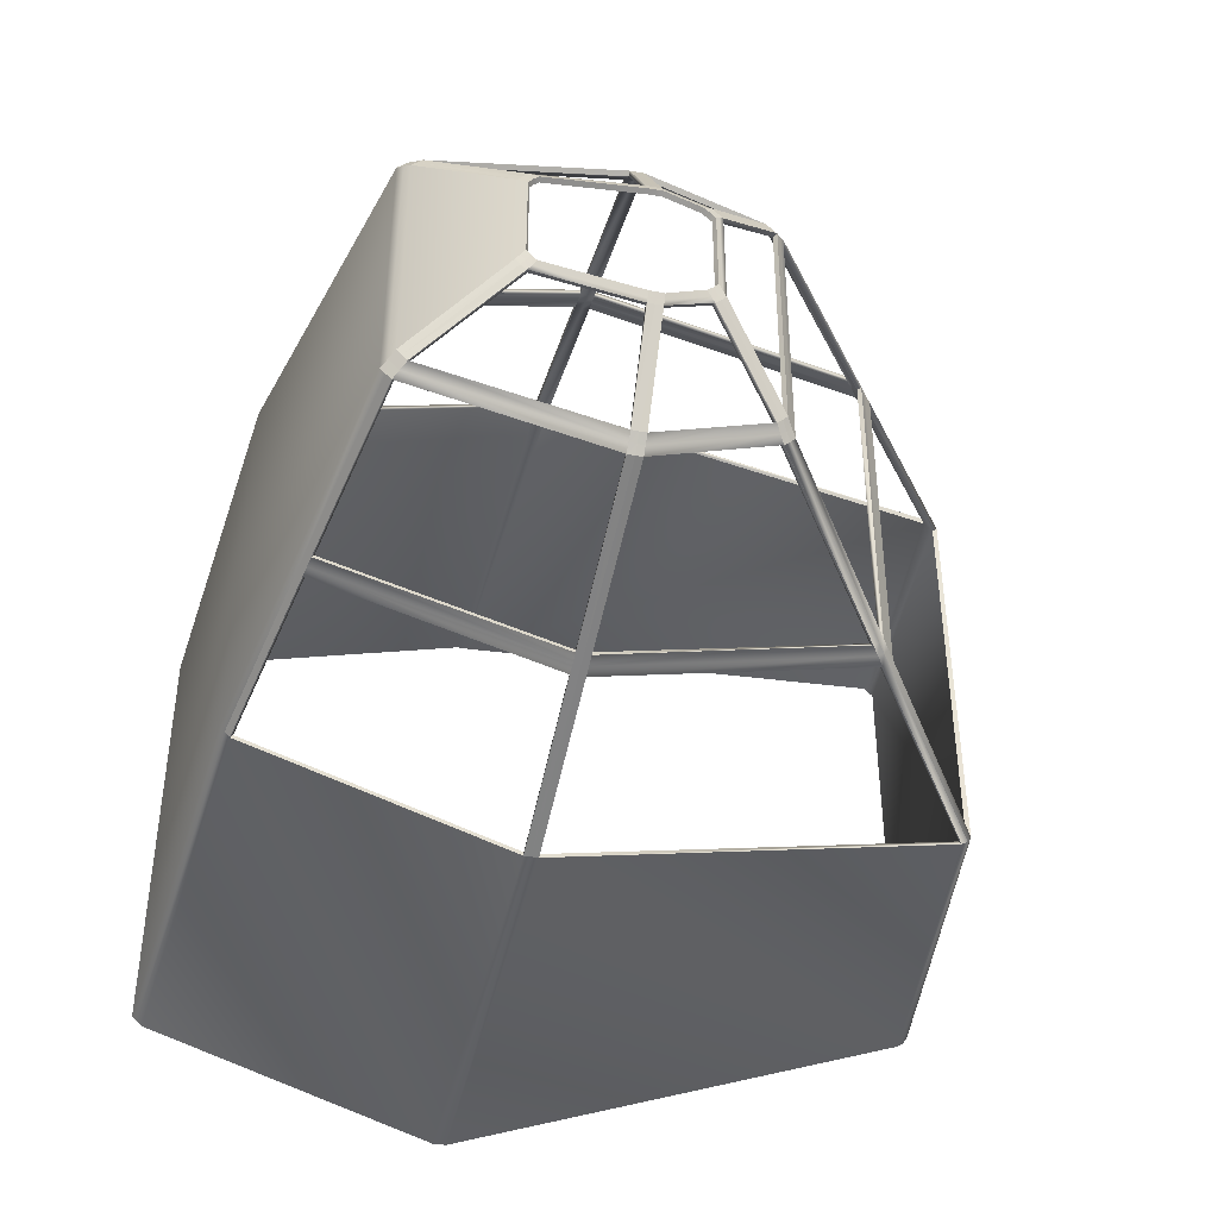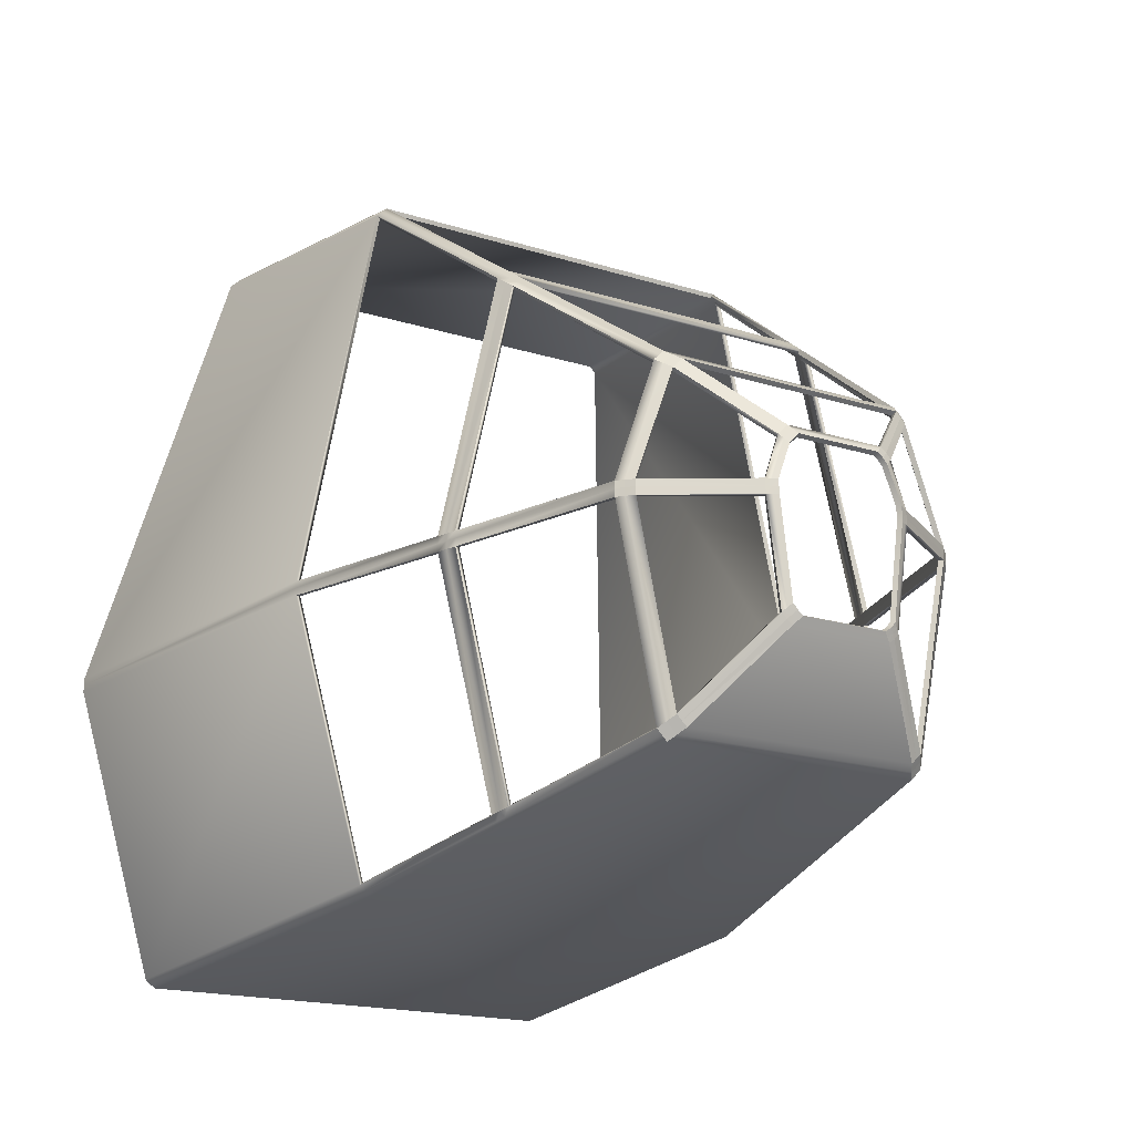
<metadata>
{"format":"obj","ext":"obj","renderer":"f3d","projection":"perspective","resolution":1024,"background":"white","views":[{"elev":-42.4,"azim":76.7,"up":"+Z"},{"elev":-18.1,"azim":58.3,"up":"+Y"}]}
</metadata>
<code>
v  3092 -874.7 -303
v  3076 -851.4 -326.4
v  3076 -883.3 -352.8
v  3092 -905.7 -328.4
v  2727 -486 -746.1
v  2727 -456.1 -721.5
v  2685 -426.6 -750.9
v  2647 -398.3 -778.8
v  2646 -428.5 -804.9
v  2685 -455.7 -775.4
v  3109 -1180 -384.3
v  3110 -1141 -384.2
v  3093 -1141 -411.9
v  3093 -1180 -412.1
v  3077 -1139 -439.1
v  2727 -1141 -973
v  2727 -1180 -974.6
v  3077 -1181 -439.2
v  2685 -1141 -1015
v  2685 -1179 -1016
v  3092 -851 -274.1
v  3076 -825.8 -295.2
v  2728 -433.5 -694.2
v  2686 -404.3 -725
v  2646 -373.6 -749.8
v  1474 463.6 -975.1
v  1410 510.7 -984.8
v  1412 489.7 -1013
v  1476 443.3 -1001
v  3092 -905.8 330.6
v  3076 -883.7 355.2
v  3076 -852.3 323.3
v  3092 -875.5 299.9
v  2727 -482.4 752.4
v  2726 -452 723.3
v  2685 -451.9 781.9
v  2646 -425 811.8
v  2647 -394.9 780.3
v  2685 -422.8 752.4
v  3093 -1174 409.1
v  3093 -1135 410.3
v  3109 -1136 379.8
v  3109 -1174 378.9
v  2728 -1136 985.8
v  3077 -1134 440.1
v  3077 -1174 438.3
v  2727 -1174 986.3
v  2687 -1173 1020
v  2687 -1136 1021
v  1413 457.5 1036
v  1412 488.4 1006
v  1476 442.2 994.6
v  1479 415.1 1021
v  3076 -824.9 296.3
v  3092 -850.4 275.5
v  2728 -428.8 699.5
v  2647 -368.4 754.4
v  2686 -399.5 730.3
v  1420 -1140 -1418
v  1420 -1179 -1419
v  1485 -1179 -1400
v  1485 -1141 -1399
v  3092 -1829 -308.5
v  3093 -1797 -333.1
v  3076 -1818 -356.1
v  3076 -1852 -331
v  2727 -2322 -757.3
v  2726 -2351 -729.6
v  2685 -2353 -787.1
v  2649 -2378 -816.3
v  2651 -2407 -785.6
v  2685 -2380 -759.2
v  3093 -1223 -413
v  3109 -1222 -384.4
v  2727 -1222 -973.2
v  3077 -1224 -441
v  2685 -1221 -1015
v  1549 -1220 -1380
v  1549 -1179 -1381
v  1485 -1219 -1400
v  1421 -2607 -1043
v  1421 -2635 -1014
v  1486 -2623 -1002
v  1486 -2597 -1029
v  3077 -1874 -300.7
v  3093 -1850 -277.8
v  2727 -2376 -705
v  2652 -2432 -762.4
v  2685 -2406 -735.2
v  3092 -1828 309.9
v  3076 -1851 333
v  3076 -1822 361.8
v  3092 -1800 336.4
v  2727 -2321 756.5
v  2726 -2349 729.7
v  2651 -2407 787.8
v  2649 -2379 817.6
v  2685 -2353 787.5
v  2684 -2380 760.5
v  3109 -1218 376.7
v  3092 -1219 407.3
v  2728 -1217 983.9
v  3077 -1220 437.3
v  2687 -1217 1018
v  3093 -1851 280.7
v  3077 -1875 303.3
v  2727 -2374 705.3
v  2685 -2405 736.6
v  2652 -2431 764.8
v  -2265 -3015 -1394
v  315.1 -2841 -1221
v  316.1 -2814 -1249
v  -2265 -2989 -1421
v  -2265 -3039 -1373
v  315.6 -2866 -1199
v  311.2 1249 1236
v  316 -1135 1687
v  -2265 -1136 1934
v  -1448 1421 1394
v  -2265 -1141 -1969
v  -2265 -1180 -1971
v  314.7 -1179 -1750
v  315.8 -1140 -1749
v  309.4 1284 -1223
v  311.8 1299 -1194
v  -1448 1475 -1371
v  -1448 1456 -1395
v  -1448 1474 1340
v  312.4 1302 1184
v  315.6 -2865 1194
v  -1448 1448 1366
v  309.4 1279 1208
v  2650 -1218 1051
v  1480 413.5 -1019
v  1544 366.5 -1008
v  1541 397 -988.7
v  1550 -2611 -990.1
v  1550 -1134 1351
v  1550 -1173 1350
v  1486 -1173 1368
v  1486 -1135 1369
v  1539 422.3 958.5
v  1541 396.1 982.8
v  1474 467.4 972.8
v  3108 -929.4 305.9
v  3109 -929.4 -303.8
v  3109 -1776 -310.6
v  -1448 1431 -1415
v  312 1253 -1238
v  -2265 -3023 1389
v  -2265 -3004 1412
v  316.1 -2816 1242
v  315.1 -2842 1216
v  -2265 -3042 1362
v  -2265 -1216 -1971
v  315.9 -1219 -1750
v  -2265 -1174 1933
v  315 -1174 1686
v  -2265 -1215 1933
v  316 -1216 1685
v  1550 -1217 1349
v  1486 -1216 1366
v  1551 -2585 1016
v  1550 -2611 988.7
v  1486 -2623 1001
v  1486 -2599 1026
v  1421 -2635 1012
v  2649 -1140 -1053
v  2651 -1179 -1053
v  2652 -1173 1052
v  2650 -1134 1054
v  2648 -1222 -1053
v  3108 -899.1 -278.4
v  3109 -875.9 -250.9
v  3108 -899.7 275.6
v  3109 -875.4 252.3
v  3109 -1805 -285.6
v  3109 -1826 -255.4
v  3108 -1804 286.3
v  3109 -1777 311.6
v  3109 -1827 258.6
v  1539 418.1 -961
v  1543 368 1011
v  1549 -1140 -1380
v  1420 -1220 -1419
v  1550 -2583 -1018
v  1414 457.9 -1033
v  1421 -1134 1386
v  1421 -1173 1385
v  1410 514.9 981.4
v  1421 -1217 1384
v  1421 -2609 1040
v  3105 -876.3 -363.1
v  3105 -842.4 -335.5
v  3122 -866.7 -311
v  3122 -900 -338.7
v  2753 -476.5 -761.5
v  2753 -444.1 -733.5
v  2668 -416.9 -822.2
v  2668 -383.2 -794.2
v  2709 -413 -764.5
v  2709 -446 -792.5
v  3122 -1138 -425.3
v  3138 -1138 -397.8
v  3138 -1180 -397.9
v  3122 -1180 -425.6
v  2753 -1180 -991.8
v  2753 -1138 -991
v  3105 -1138 -452.9
v  3105 -1180 -453.3
v  2709 -1138 -1034
v  2709 -1179 -1035
v  3105 -814.8 -301.6
v  3122 -839 -277.8
v  2753 -416.1 -701.1
v  2668 -355.3 -760.6
v  2709 -385 -731.5
v  1430 506.3 -1030
v  1430 531.2 -994
v  1495 485 -981.9
v  1495 459.9 -1018
v  3105 -843.3 332.3
v  3105 -876 365
v  3122 -899.7 340.6
v  3122 -867.4 308
v  2753 -440.1 735.2
v  2753 -472.3 767.3
v  2668 -379.6 795.5
v  2668 -412.4 828.2
v  2709 -441.7 798.4
v  2709 -409.2 766
v  3138 -1133 392.4
v  3122 -1133 422.8
v  3122 -1174 421.7
v  3138 -1174 391.6
v  3105 -1174 451.8
v  3105 -1133 453.2
v  2753 -1133 1005
v  2753 -1174 1004
v  2709 -1133 1042
v  2709 -1174 1041
v  1495 459.1 1011
v  1430 505.2 1023
v  1430 472.1 1056
v  1495 427.1 1044
v  3122 -838.7 279.6
v  3105 -814.5 303.5
v  2753 -411.8 706.9
v  2709 -380.7 737.4
v  2668 -350.8 766.6
v  1495 -1179 -1427
v  1430 -1179 -1447
v  1430 -1138 -1446
v  1495 -1138 -1427
v  3105 -1824 -367.2
v  3122 -1802 -345.2
v  3122 -1837 -316.8
v  3105 -1860 -339.8
v  2753 -2362 -741
v  2753 -2331 -772.5
v  2668 -2424 -802.8
v  2668 -2392 -834.8
v  2709 -2362 -804.3
v  2709 -2394 -772.6
v  3138 -1223 -397.8
v  3122 -1224 -426.3
v  3105 -1224 -454.8
v  2753 -1223 -991.2
v  2709 -1223 -1034
v  1559 -1179 -1408
v  1559 -1223 -1408
v  1495 -1223 -1427
v  1495 -2643 -1022
v  1430 -2655 -1034
v  1430 -2623 -1065
v  1495 -2611 -1053
v  3105 -1886 -304.5
v  3122 -1863 -281.2
v  2753 -2392 -710.9
v  2709 -2424 -742.1
v  2668 -2455 -772.1
v  3105 -1829 371.8
v  3105 -1860 341.2
v  3122 -1837 317.8
v  3122 -1805 347.6
v  2753 -2330 771.5
v  2753 -2360 741
v  2709 -2362 804.4
v  2668 -2393 836
v  2668 -2424 804.9
v  2709 -2393 773.6
v  3122 -1220 419.8
v  3138 -1219 389.3
v  2753 -1219 1003
v  3105 -1220 450.4
v  2709 -1220 1039
v  3105 -1887 307.3
v  3122 -1864 284.4
v  2753 -2390 711.1
v  2668 -2455 774.4
v  2709 -2423 743.4
v  321.4 -2830 -1272
v  321.4 -2862 -1241
v  -2262 -3036 -1414
v  -2262 -3004 -1446
v  -2262 -3066 -1384
v  321.4 -2892 -1210
v  -2262 -1133 1962
v  321.4 -1133 1715
v  321.4 1264 1260
v  -1443 1434 1420
v  321.4 -1179 -1778
v  -2262 -1179 -1999
v  -2262 -1138 -1998
v  321.4 -1138 -1778
v  -1443 1502 -1380
v  321.4 1325 -1203
v  321.4 1303 -1241
v  -1443 1477 -1415
v  -1443 1501 1351
v  321.4 1327 1196
v  321.4 -2892 1205
v  -1443 1469 1385
v  321.4 1298 1227
v  2668 -1220 1074
v  1559 413.5 -1005
v  1559 377.7 -1031
v  1495 424 -1043
v  1559 -2631 -1010
v  1495 -1174 1395
v  1559 -1174 1378
v  1559 -1132 1379
v  1495 -1132 1396
v  1559 412.9 999.3
v  1559 442 969.6
v  1495 488.2 981.4
v  3138 -923.5 316.1
v  3138 -923.7 -314.3
v  3138 -1781 -323.1
v  -1443 1442 -1441
v  321.4 1265 -1263
v  321.4 -2832 1266
v  -2262 -3019 1436
v  -2262 -3046 1407
v  321.4 -2862 1236
v  -2262 -3070 1370
v  -2262 -1220 -2000
v  321.4 -1222 -1779
v  -2262 -1174 1962
v  321.4 -1174 1714
v  321.4 -1219 1714
v  -2262 -1219 1962
v  1495 -1220 1394
v  1559 -1220 1376
v  1495 -2643 1020
v  1559 -2631 1008
v  1559 -2601 1039
v  1495 -2613 1051
v  1430 -2655 1032
v  2668 -1137 -1075
v  2668 -1179 -1077
v  2668 -1174 1077
v  2668 -1133 1078
v  2668 -1224 -1075
v  3138 -891.1 -286.5
v  3138 -863.2 -254
v  3138 -891.6 283.7
v  3138 -863 255.7
v  3138 -1814 -293.7
v  3138 -1839 -258
v  3138 -1813 294.4
v  3138 -1781 323.3
v  3138 -1840 261.6
v  1559 438.8 -969.7
v  1559 380.9 1032
v  1559 -1138 -1407
v  1430 -1223 -1446
v  1559 -2599 -1041
v  1430 470.2 -1055
v  1430 -1174 1413
v  1430 -1132 1414
v  1430 534.3 993.2
v  1430 -1220 1412
v  1430 -2625 1063
o Rim_eight_spokes___body
g Rim_eight_spokes___body
f 1 2 3
f 3 4 1
f 5 3 2
f 2 6 5
f 7 8 9
f 9 10 7
f 11 12 13
f 13 14 11
f 15 16 17
f 17 18 15
f 17 16 19
f 19 20 17
f 1 21 22
f 22 2 1
f 22 23 6
f 6 2 22
f 7 24 25
f 25 8 7
f 26 27 28
f 28 29 26
f 30 31 32
f 32 33 30
f 31 34 35
f 35 32 31
f 36 37 38
f 38 39 36
f 40 41 42
f 42 43 40
f 44 45 46
f 46 47 44
f 48 49 44
f 44 47 48
f 50 51 52
f 52 53 50
f 32 54 55
f 55 33 32
f 56 54 32
f 32 35 56
f 38 57 58
f 58 39 38
f 59 60 61
f 61 62 59
f 63 64 65
f 65 66 63
f 65 67 68
f 68 66 65
f 69 70 71
f 71 72 69
f 14 73 74
f 74 11 14
f 75 76 18
f 18 17 75
f 77 75 17
f 17 20 77
f 78 79 61
f 61 80 78
f 81 82 83
f 83 84 81
f 63 66 85
f 85 86 63
f 87 85 66
f 66 68 87
f 71 88 89
f 89 72 71
f 90 91 92
f 92 93 90
f 94 92 91
f 91 95 94
f 96 97 98
f 98 99 96
f 43 100 101
f 101 40 43
f 102 47 46
f 46 103 102
f 47 102 104
f 104 48 47
f 90 105 106
f 106 91 90
f 106 107 95
f 95 91 106
f 108 109 96
f 96 99 108
f 110 111 112
f 112 113 110
f 111 110 114
f 114 115 111
f 116 117 118
f 118 119 116
f 120 121 122
f 122 123 120
f 124 125 126
f 126 127 124
f 128 126 125
f 125 129 128
f 115 130 109
f 109 88 115
f 131 128 129
f 129 132 131
f 98 97 133
f 133 104 98
f 134 135 136
f 136 29 134
f 88 71 137
f 88 137 83
f 88 83 82
f 88 82 111
f 88 111 115
f 138 139 140
f 140 141 138
f 142 143 52
f 52 144 142
f 34 44 49
f 49 36 34
f 19 16 5
f 5 10 19
f 67 75 77
f 77 69 67
f 93 92 103
f 103 101 93
f 145 42 41
f 41 30 145
f 13 12 146
f 146 4 13
f 147 74 73
f 73 64 147
f 124 127 148
f 148 149 124
f 150 151 152
f 152 153 150
f 150 153 130
f 130 154 150
f 155 113 112
f 112 156 155
f 148 120 123
f 123 149 148
f 156 122 121
f 121 155 156
f 131 132 116
f 116 119 131
f 157 118 117
f 117 158 157
f 151 159 160
f 160 152 151
f 157 158 160
f 160 159 157
f 139 161 162
f 162 140 139
f 163 164 165
f 165 166 163
f 109 130 153
f 109 153 167
f 109 167 165
f 109 165 164
f 109 164 96
f 130 115 114
f 114 154 130
f 85 106 105
f 105 86 85
f 107 87 89
f 89 108 107
f 87 107 106
f 106 85 87
f 54 22 21
f 21 55 54
f 23 56 58
f 58 24 23
f 6 7 10
f 10 5 6
f 20 19 168
f 168 169 20
f 24 7 6
f 6 23 24
f 34 36 39
f 39 35 34
f 49 48 170
f 170 171 49
f 39 58 56
f 56 35 39
f 67 69 72
f 72 68 67
f 172 77 20
f 20 169 172
f 72 89 87
f 87 68 72
f 99 98 94
f 94 95 99
f 48 104 133
f 133 170 48
f 107 108 99
f 99 95 107
f 94 98 104
f 104 102 94
f 36 49 171
f 171 37 36
f 168 19 10
f 10 9 168
f 69 77 172
f 172 70 69
f 108 89 88
f 88 109 108
f 24 58 57
f 57 25 24
f 173 1 4
f 4 146 173
f 14 13 15
f 15 18 14
f 21 1 173
f 173 174 21
f 145 30 33
f 33 175 145
f 41 40 46
f 46 45 41
f 33 55 176
f 176 175 33
f 64 63 177
f 177 147 64
f 73 14 18
f 18 76 73
f 177 63 86
f 86 178 177
f 179 90 93
f 93 180 179
f 40 101 103
f 103 46 40
f 105 90 179
f 179 181 105
f 180 93 101
f 101 100 180
f 30 41 45
f 45 31 30
f 15 13 4
f 4 3 15
f 64 73 76
f 76 65 64
f 86 105 181
f 181 178 86
f 55 21 174
f 174 176 55
f 25 182 136
f 136 8 25
f 182 26 29
f 29 136 182
f 124 28 27
f 27 125 124
f 183 143 38
f 38 37 183
f 53 52 143
f 143 183 53
f 51 50 116
f 116 132 51
f 184 79 169
f 169 168 184
f 62 61 79
f 79 184 62
f 60 59 123
f 123 122 60
f 185 60 122
f 122 156 185
f 80 61 60
f 60 185 80
f 79 78 172
f 172 169 79
f 186 137 71
f 71 70 186
f 186 84 83
f 83 137 186
f 82 81 112
f 112 111 82
f 149 187 28
f 28 124 149
f 187 134 29
f 29 28 187
f 8 136 135
f 135 9 8
f 188 189 158
f 158 117 188
f 141 140 189
f 189 188 141
f 139 138 171
f 171 170 139
f 190 51 132
f 132 129 190
f 144 52 51
f 51 190 144
f 143 142 57
f 57 38 143
f 189 191 160
f 160 158 189
f 140 162 191
f 191 189 140
f 161 139 170
f 170 133 161
f 192 167 153
f 153 152 192
f 166 165 167
f 167 192 166
f 164 163 97
f 97 96 164
f 162 166 192
f 192 191 162
f 161 163 166
f 166 162 161
f 53 141 188
f 188 50 53
f 183 138 141
f 141 53 183
f 26 144 190
f 190 27 26
f 182 142 144
f 144 26 182
f 59 62 134
f 134 187 59
f 62 184 135
f 135 134 62
f 80 84 186
f 186 78 80
f 185 81 84
f 84 80 185
f 193 194 195
f 195 196 193
f 194 193 197
f 197 198 194
f 199 200 201
f 201 202 199
f 203 204 205
f 205 206 203
f 207 208 209
f 209 210 207
f 211 208 207
f 207 212 211
f 213 214 195
f 195 194 213
f 198 215 213
f 213 194 198
f 216 217 201
f 201 200 216
f 218 219 220
f 220 221 218
f 222 223 224
f 224 225 222
f 226 227 223
f 223 222 226
f 228 229 230
f 230 231 228
f 232 233 234
f 234 235 232
f 236 237 238
f 238 239 236
f 238 240 241
f 241 239 238
f 242 243 244
f 244 245 242
f 246 247 222
f 222 225 246
f 222 247 248
f 248 226 222
f 249 250 228
f 228 231 249
f 251 252 253
f 253 254 251
f 255 256 257
f 257 258 255
f 259 260 255
f 255 258 259
f 261 262 263
f 263 264 261
f 265 266 206
f 206 205 265
f 210 267 268
f 268 207 210
f 207 268 269
f 269 212 207
f 251 270 271
f 271 272 251
f 273 274 275
f 275 276 273
f 277 258 257
f 257 278 277
f 258 277 279
f 279 259 258
f 280 281 261
f 261 264 280
f 282 283 284
f 284 285 282
f 283 282 286
f 286 287 283
f 288 289 290
f 290 291 288
f 292 293 235
f 235 234 292
f 236 239 294
f 294 295 236
f 296 294 239
f 239 241 296
f 297 298 284
f 284 283 297
f 287 299 297
f 297 283 287
f 290 300 301
f 301 291 290
f 302 303 304
f 304 305 302
f 306 304 303
f 303 307 306
f 308 309 310
f 310 311 308
f 312 313 314
f 314 315 312
f 316 317 318
f 318 319 316
f 317 316 320
f 320 321 317
f 300 322 307
f 307 281 300
f 321 320 323
f 323 324 321
f 325 289 288
f 288 296 325
f 326 327 328
f 328 221 326
f 329 261 281
f 281 307 303
f 281 303 274
f 281 274 273
f 329 281 273
f 330 331 332
f 332 333 330
f 242 334 335
f 335 336 242
f 240 238 227
f 227 230 240
f 197 208 211
f 211 202 197
f 269 268 260
f 260 263 269
f 295 282 285
f 285 292 295
f 233 232 337
f 337 224 233
f 338 204 203
f 203 196 338
f 266 265 339
f 339 256 266
f 340 319 318
f 318 341 340
f 342 343 344
f 344 345 342
f 322 345 344
f 344 346 322
f 302 305 347
f 347 348 302
f 315 314 340
f 340 341 315
f 313 312 348
f 348 347 313
f 310 324 323
f 323 311 310
f 309 308 349
f 349 350 309
f 351 352 343
f 343 342 351
f 351 350 349
f 349 352 351
f 353 354 331
f 331 330 353
f 355 356 357
f 357 358 355
f 345 322 300
f 300 290 356
f 300 356 355
f 300 355 359
f 345 300 359
f 306 307 322
f 322 346 306
f 298 297 277
f 277 278 298
f 280 279 299
f 299 301 280
f 297 299 279
f 279 277 297
f 214 213 247
f 247 246 214
f 249 248 215
f 215 217 249
f 202 201 198
f 198 197 202
f 360 211 212
f 212 361 360
f 198 201 217
f 217 215 198
f 231 230 227
f 227 226 231
f 362 241 240
f 240 363 362
f 248 249 231
f 231 226 248
f 264 263 260
f 260 259 264
f 212 269 364
f 364 361 212
f 279 280 264
f 264 259 279
f 286 288 291
f 291 287 286
f 325 296 241
f 241 362 325
f 291 301 299
f 299 287 291
f 296 288 286
f 286 294 296
f 363 240 230
f 230 229 363
f 202 211 360
f 360 199 202
f 364 269 263
f 263 262 364
f 281 280 301
f 301 300 281
f 250 249 217
f 217 216 250
f 196 195 365
f 365 338 196
f 209 203 206
f 206 210 209
f 365 195 214
f 214 366 365
f 225 224 337
f 337 367 225
f 236 234 233
f 233 237 236
f 368 246 225
f 225 367 368
f 369 257 256
f 256 339 369
f 210 206 266
f 266 267 210
f 278 257 369
f 369 370 278
f 285 284 371
f 371 372 285
f 295 292 234
f 234 236 295
f 371 284 298
f 298 373 371
f 292 285 372
f 372 293 292
f 237 233 224
f 224 223 237
f 196 203 209
f 209 193 196
f 267 266 256
f 256 255 267
f 373 298 278
f 278 370 373
f 366 214 246
f 246 368 366
f 326 374 216
f 216 200 326
f 221 220 374
f 374 326 221
f 219 218 318
f 318 317 219
f 228 334 375
f 375 229 228
f 334 242 245
f 245 375 334
f 310 244 243
f 243 324 310
f 361 270 376
f 376 360 361
f 270 251 254
f 254 376 270
f 315 253 252
f 252 312 315
f 312 252 377
f 377 348 312
f 252 251 272
f 272 377 252
f 364 271 270
f 270 361 364
f 261 329 378
f 378 262 261
f 273 276 378
f 378 329 273
f 302 275 274
f 274 303 302
f 218 379 341
f 341 318 218
f 221 328 379
f 379 218 221
f 327 326 200
f 200 199 327
f 350 380 381
f 381 309 350
f 380 330 333
f 333 381 380
f 363 332 331
f 331 362 363
f 324 243 382
f 382 321 324
f 243 242 336
f 336 382 243
f 250 335 334
f 334 228 250
f 351 383 380
f 380 350 351
f 383 353 330
f 330 380 383
f 362 331 354
f 354 325 362
f 345 359 384
f 384 342 345
f 359 355 358
f 358 384 359
f 289 357 356
f 356 290 289
f 384 358 353
f 353 383 384
f 358 357 354
f 354 353 358
f 381 333 245
f 245 244 381
f 333 332 375
f 375 245 333
f 382 336 220
f 220 219 382
f 336 335 374
f 374 220 336
f 328 254 253
f 253 379 328
f 327 376 254
f 254 328 327
f 378 276 272
f 272 271 378
f 276 275 377
f 377 272 276
f 197 193 3
f 3 5 197
f 205 204 12
f 12 11 205
f 209 208 16
f 16 15 209
f 213 215 23
f 23 22 213
f 223 227 34
f 34 31 223
f 232 235 43
f 43 42 232
f 238 237 45
f 45 44 238
f 248 247 54
f 54 56 248
f 255 260 67
f 67 65 255
f 265 205 11
f 11 74 265
f 268 267 76
f 76 75 268
f 286 282 92
f 92 94 286
f 235 293 100
f 100 43 235
f 295 294 102
f 102 103 295
f 305 304 110
f 110 113 305
f 304 306 114
f 114 110 304
f 308 311 119
f 119 118 308
f 310 309 117
f 117 116 310
f 314 313 121
f 121 120 314
f 316 319 127
f 127 126 316
f 317 321 129
f 129 125 317
f 320 316 126
f 126 128 320
f 323 320 128
f 128 131 323
f 289 325 133
f 133 97 289
f 227 238 44
f 44 34 227
f 208 197 5
f 5 16 208
f 260 268 75
f 75 67 260
f 282 295 103
f 103 92 282
f 337 232 42
f 42 145 337
f 204 338 146
f 146 12 204
f 339 265 74
f 74 147 339
f 319 340 148
f 148 127 319
f 344 343 151
f 151 150 344
f 346 344 150
f 150 154 346
f 302 348 156
f 156 112 302
f 347 305 113
f 113 155 347
f 315 341 149
f 149 123 315
f 340 314 120
f 120 148 340
f 313 347 155
f 155 121 313
f 311 323 131
f 131 119 311
f 349 308 118
f 118 157 349
f 351 342 152
f 152 160 351
f 343 352 159
f 159 151 343
f 352 349 157
f 157 159 352
f 306 346 154
f 154 114 306
f 247 213 22
f 22 54 247
f 215 248 56
f 56 23 215
f 294 286 94
f 94 102 294
f 363 229 37
f 37 171 363
f 199 360 168
f 168 9 199
f 364 262 70
f 70 172 364
f 250 216 25
f 25 57 250
f 338 365 173
f 173 146 338
f 365 366 174
f 174 173 365
f 367 337 145
f 145 175 367
f 368 367 175
f 175 176 368
f 369 339 147
f 147 177 369
f 370 369 177
f 177 178 370
f 372 371 179
f 179 180 372
f 371 373 181
f 181 179 371
f 293 372 180
f 180 100 293
f 237 223 31
f 31 45 237
f 193 209 15
f 15 3 193
f 267 255 65
f 65 76 267
f 373 370 178
f 178 181 373
f 366 368 176
f 176 174 366
f 216 374 182
f 182 25 216
f 219 317 125
f 125 27 219
f 229 375 183
f 183 37 229
f 244 310 116
f 116 50 244
f 360 376 184
f 184 168 360
f 253 315 123
f 123 59 253
f 348 377 185
f 185 156 348
f 271 364 172
f 172 78 271
f 262 378 186
f 186 70 262
f 275 302 112
f 112 81 275
f 341 379 187
f 187 149 341
f 327 199 9
f 9 135 327
f 309 381 188
f 188 117 309
f 332 363 171
f 171 138 332
f 321 382 190
f 190 129 321
f 335 250 57
f 57 142 335
f 383 351 160
f 160 191 383
f 325 354 161
f 161 133 325
f 342 384 192
f 192 152 342
f 357 289 97
f 97 163 357
f 384 383 191
f 191 192 384
f 354 357 163
f 163 161 354
f 381 244 50
f 50 188 381
f 375 332 138
f 138 183 375
f 382 219 27
f 27 190 382
f 374 335 142
f 142 182 374
f 379 253 59
f 59 187 379
f 376 327 135
f 135 184 376
f 378 271 78
f 78 186 378
f 377 275 81
f 81 185 377

</code>
